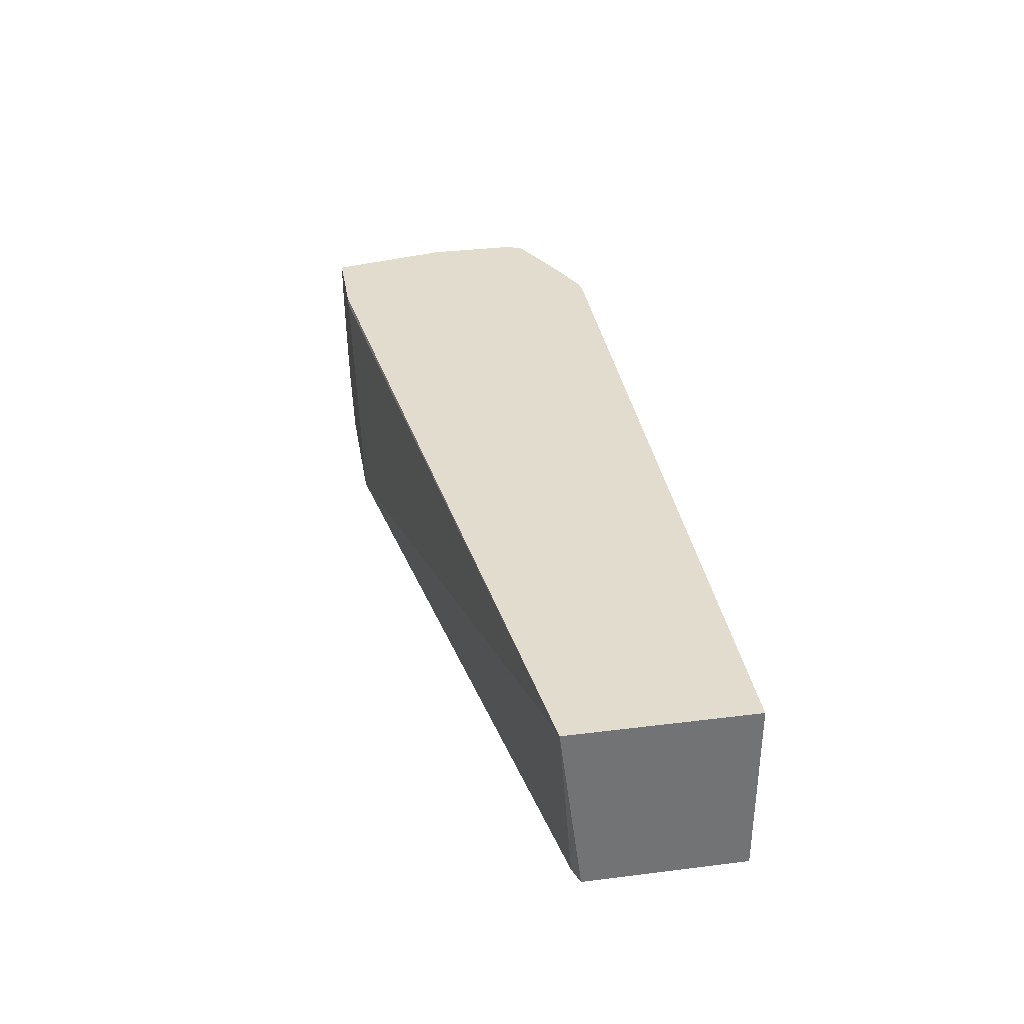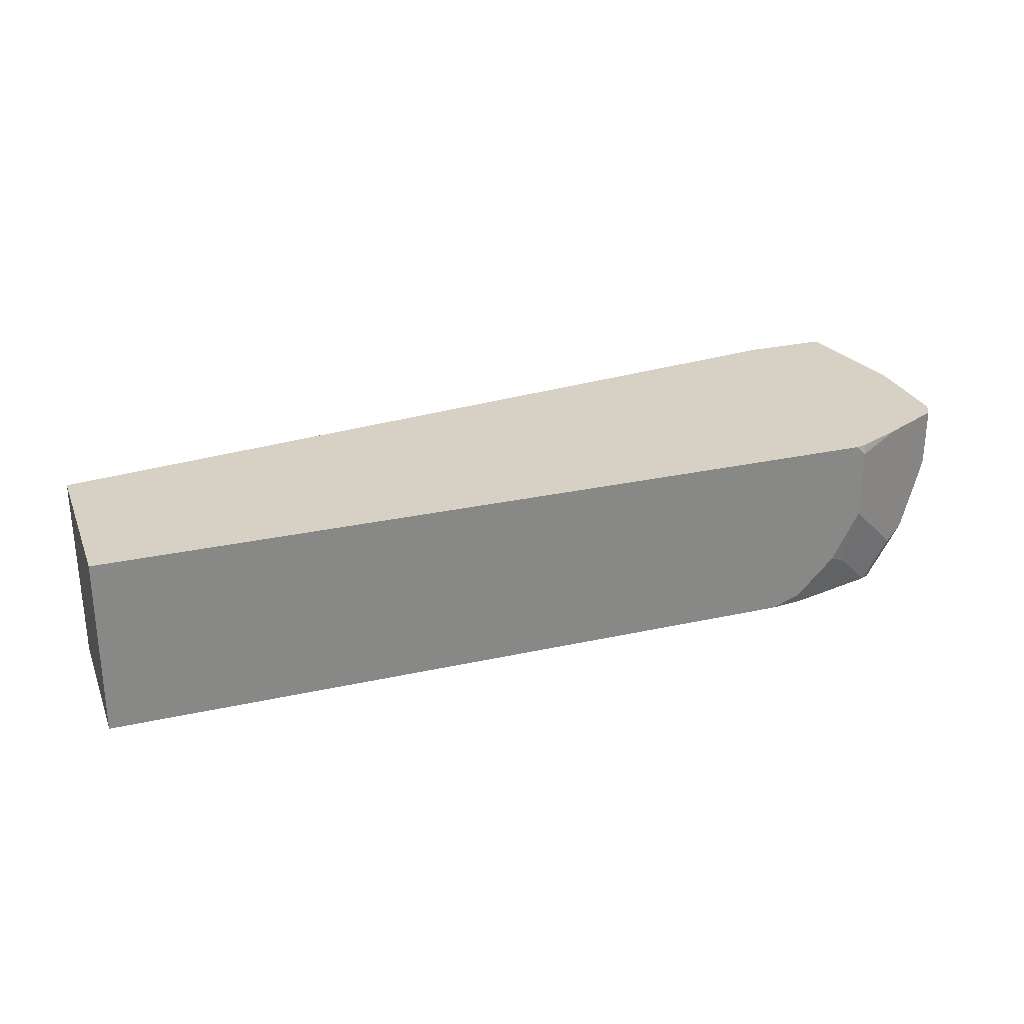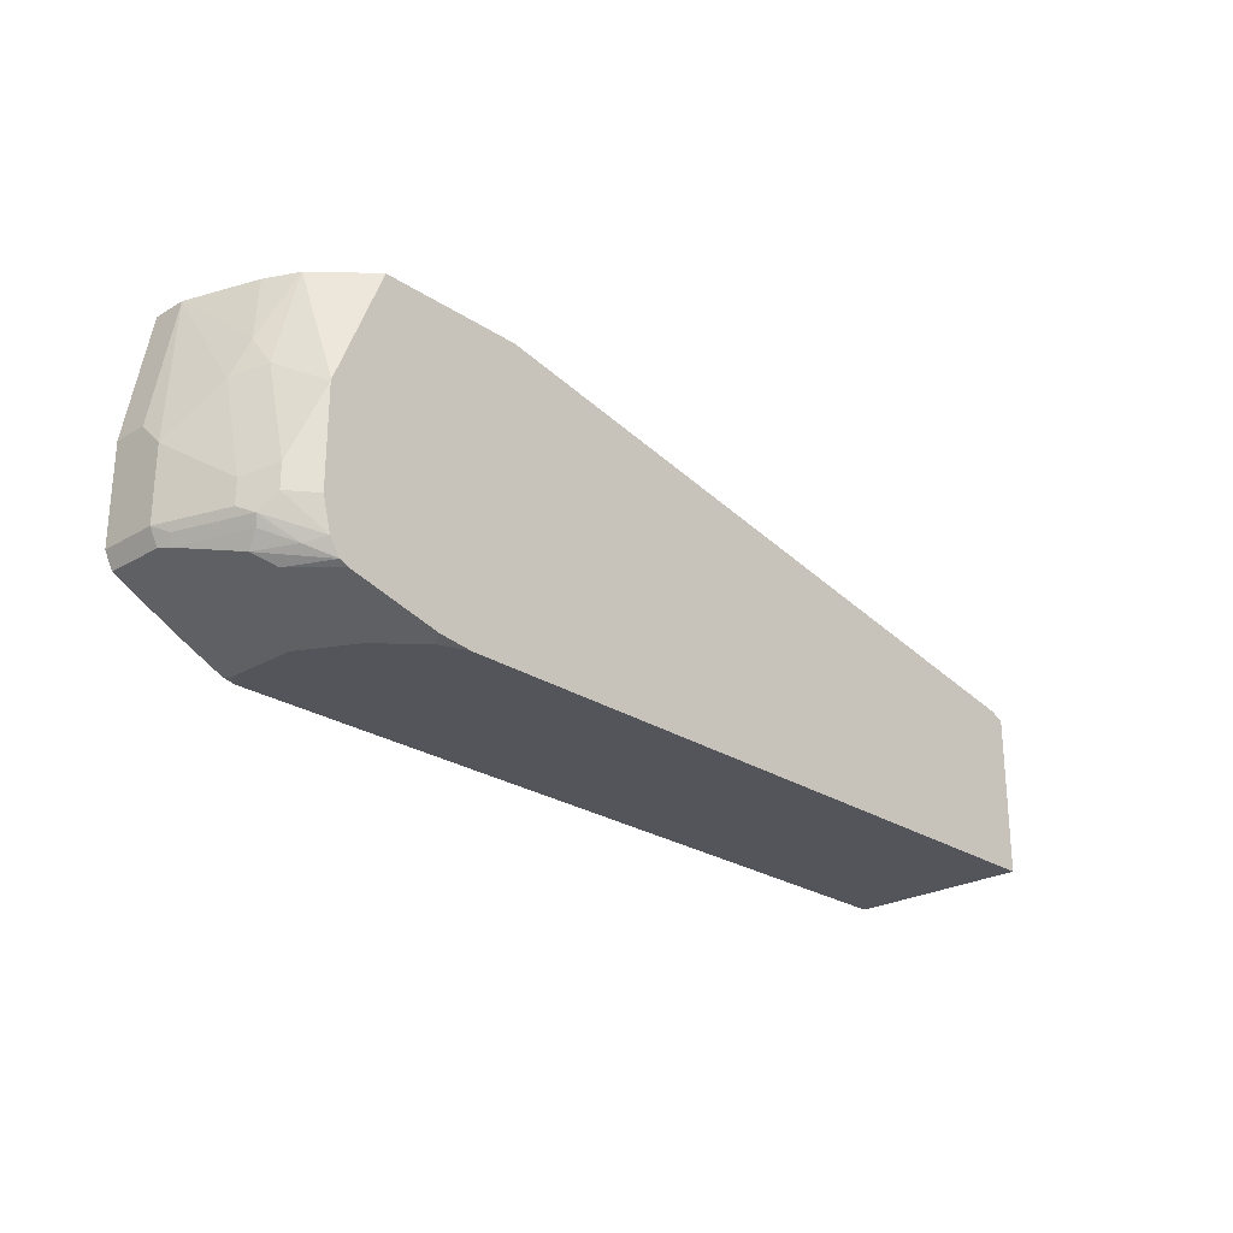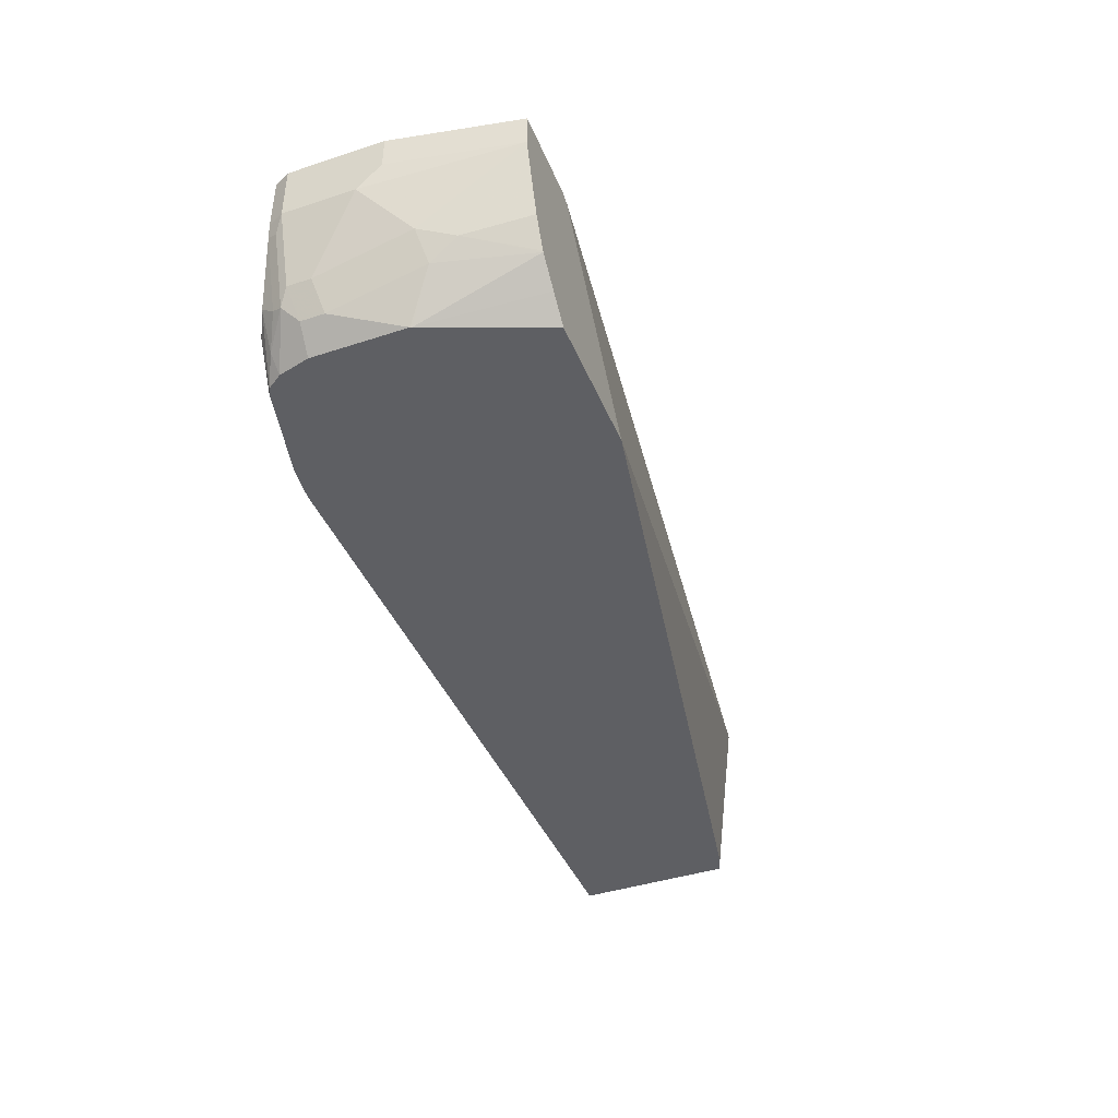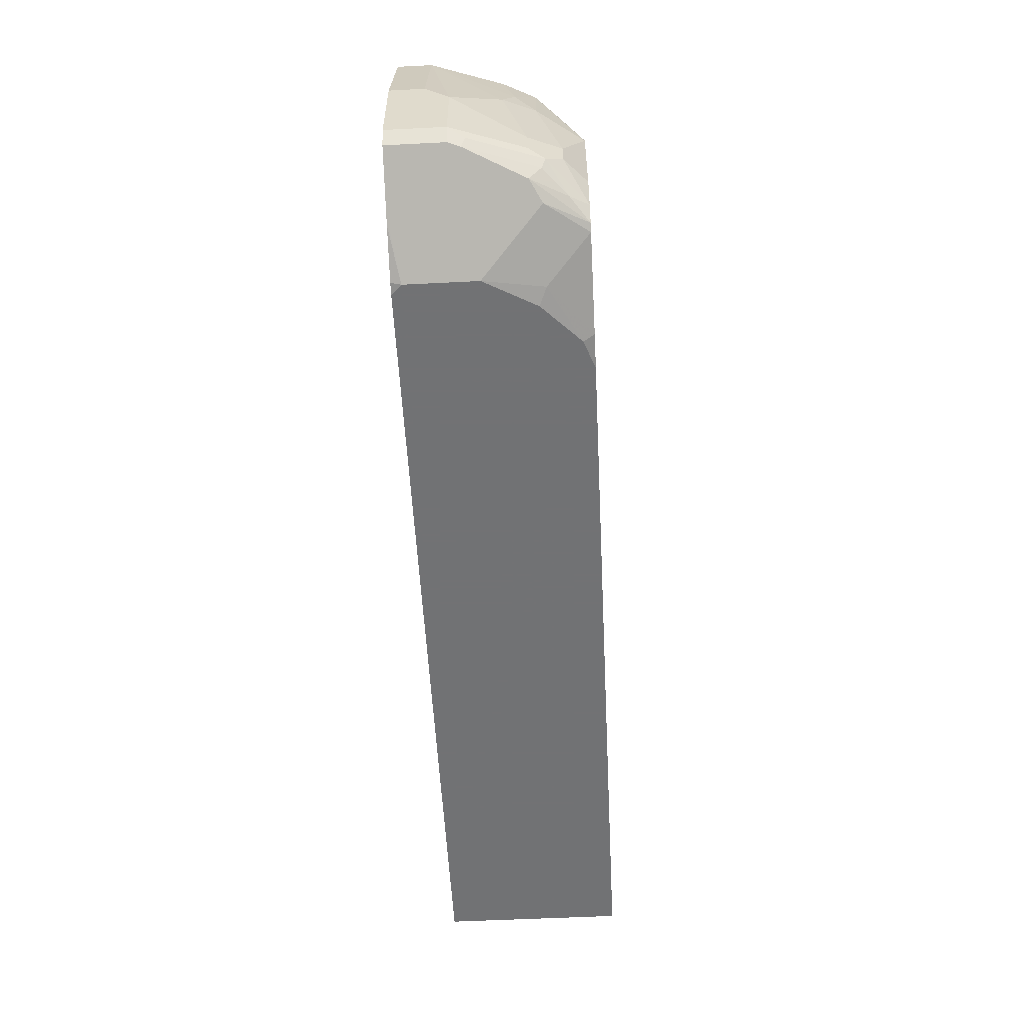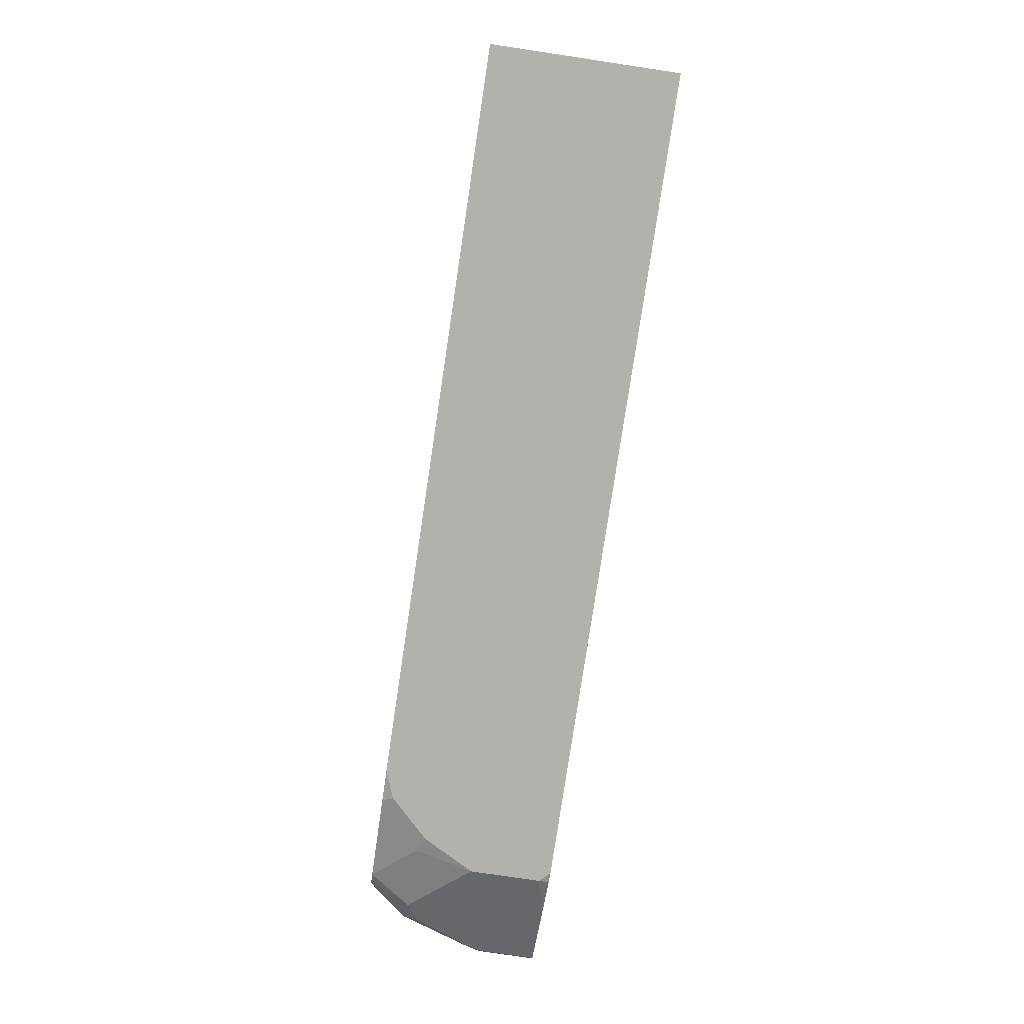
<metadata>
{"format":"obj","ext":"obj","renderer":"f3d","projection":"perspective","resolution":1024,"background":"white","views":[{"elev":34.7,"azim":-99.5,"up":"+Z"},{"elev":27.0,"azim":-19.1,"up":"+Z"},{"elev":-25.0,"azim":133.3,"up":"+Y"},{"elev":-42.0,"azim":111.4,"up":"+Z"},{"elev":-55.6,"azim":93.0,"up":"+Y"},{"elev":-78.9,"azim":-98.5,"up":"+Y"}]}
</metadata>
<code>
v 0.1294 -0.328 0.04978
v 0.1294 -0.1699 0.04978
v 0.1294 -0.328 -0.108
v 0.8318 -0.328 0.04978
v 0.1435 -0.1846 -0.108
v 0.1294 -0.1899 -0.108
v 0.8497 -0.07628 0.04978
v 0.8407 -0.07628 0.04613
v 0.8388 -0.07628 0.04372
v 0.7259 -0.07633 -0.108
v 0.7586 -0.328 -0.108
v 0.8407 -0.328 0.04101
v 0.8417 -0.3259 0.04978
v 0.9226 -0.07628 0.04978
v 0.7366 -0.07628 -0.0981
v 0.7426 -0.07628 -0.108
v 0.7872 -0.3247 -0.108
v 0.783 -0.328 -0.09866
v 0.8407 -0.328 -0.02051
v 0.8895 -0.3036 0.04978
v 0.8816 -0.3076 0.04978
v 0.9432 -0.1846 0.04978
v 0.9226 -0.07628 0.0205
v 0.8481 -0.07628 -0.108
v 0.8665 -0.3048 -0.108
v 0.8611 -0.3076 -0.1025
v 0.8304 -0.3229 -0.07176
v 0.7996 -0.328 -0.08201
v 0.8509 -0.3229 -0.03075
v 0.8919 -0.3024 -0.07176
v 0.909 -0.2939 -0.06151
v 0.868 -0.3144 -0.02051
v 0.8163 -0.328 -0.06535
v 0.9363 -0.2802 -5.13e-06
v 0.9363 -0.2802 0.04978
v 0.9432 -0.2665 0.04978
v 0.9432 -0.1846 0.0205
v 0.9226 -0.1641 -0.041
v 0.9124 -0.1333 -0.05126
v 0.9022 -0.07628 -0.041
v 0.9432 -0.205 -5.13e-06
v 0.868 -0.07628 -0.08884
v 0.8888 -0.1774 -0.108
v 0.873 -0.3016 -0.108
v 0.9022 -0.287 -0.08201
v 0.9124 -0.2819 -0.07176
v 0.9329 -0.2819 -0.01026
v 0.8919 -0.2922 -0.09227
v 0.9432 -0.2665 -5.13e-06
v 0.9226 -0.246 -0.06151
v 0.909 -0.1572 -0.06833
v 0.8993 -0.07628 -0.04676
v 0.8885 -0.07628 -0.06833
v 0.889 -0.07628 -0.06727
v 0.8892 -0.1791 -0.108
v 0.882 -0.2882 -0.108
v 0.9158 -0.2734 -0.07517
v 0.9363 -0.2734 -0.01367
v 0.9226 -0.2665 -0.06151
v 0.909 -0.2392 -0.08884
v 0.8892 -0.2611 -0.108
v 0.909 -0.2597 -0.08884
f 25 30 26
f 26 30 27
f 27 33 28
f 27 30 29
f 30 44 31
f 31 47 34
f 31 46 47
f 31 44 48
f 25 44 30
f 34 49 36
f 31 48 45
f 31 45 46
f 24 42 43
f 20 31 34
f 23 37 41
f 23 39 40
f 23 38 39
f 22 41 37
f 57 62 59
f 22 49 41
f 22 36 49
f 20 34 35
f 20 32 31
f 19 33 27
f 19 32 20
f 34 36 35
f 19 31 32
f 23 41 38
f 34 47 49
f 50 59 62
f 38 51 39
f 19 30 31
f 56 62 57
f 56 61 62
f 55 62 61
f 55 60 62
f 51 60 55
f 50 60 51
f 50 62 60
f 49 57 59
f 49 58 57
f 48 56 57
f 47 58 49
f 46 58 47
f 46 57 58
f 45 48 57
f 45 57 46
f 44 56 48
f 43 51 55
f 43 53 51
f 42 53 43
f 41 59 50
f 41 49 59
f 39 54 52
f 39 53 54
f 39 51 53
f 39 52 40
f 38 41 50
f 38 50 51
f 19 29 30
f 11 17 18
f 18 27 28
f 3 10 16
f 3 5 10
f 3 6 5
f 2 10 5
f 2 9 10
f 2 8 9
f 2 7 8
f 2 5 6
f 1 7 2
f 1 14 7
f 1 22 14
f 1 36 22
f 3 16 24
f 1 20 35
f 1 13 21
f 1 4 13
f 1 12 4
f 1 19 12
f 1 33 19
f 1 28 33
f 1 18 28
f 1 11 18
f 1 3 11
f 1 6 3
f 1 2 6
f 19 27 29
f 1 21 20
f 3 24 43
f 1 35 36
f 3 55 61
f 3 43 55
f 17 27 18
f 17 26 27
f 17 25 26
f 14 37 23
f 14 22 37
f 12 21 13
f 12 20 21
f 10 15 16
f 9 15 10
f 7 9 8
f 7 15 9
f 7 16 15
f 7 24 16
f 12 19 20
f 7 42 24
f 3 56 44
f 3 44 25
f 3 25 17
f 3 17 11
f 4 12 13
f 7 14 23
f 3 61 56
f 7 40 52
f 7 52 54
f 7 54 53
f 7 53 42
f 7 23 40

</code>
